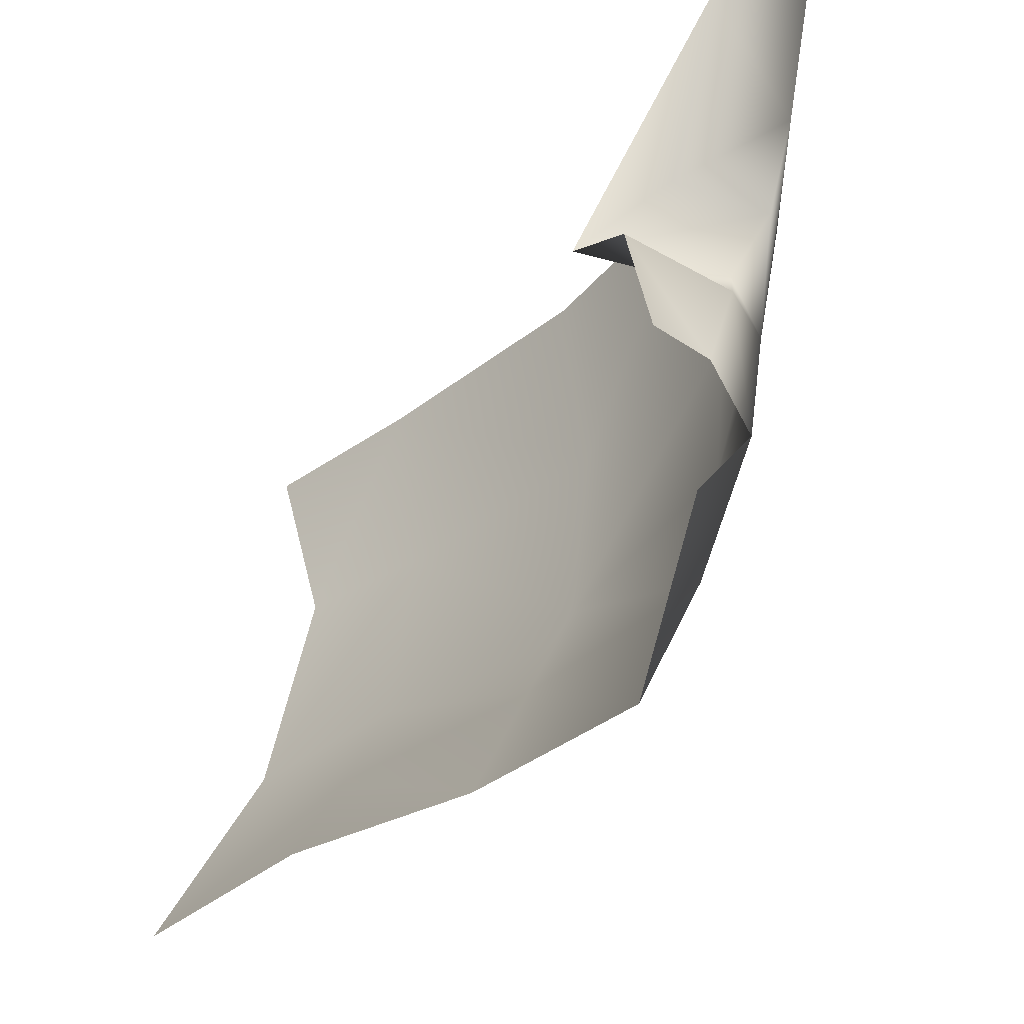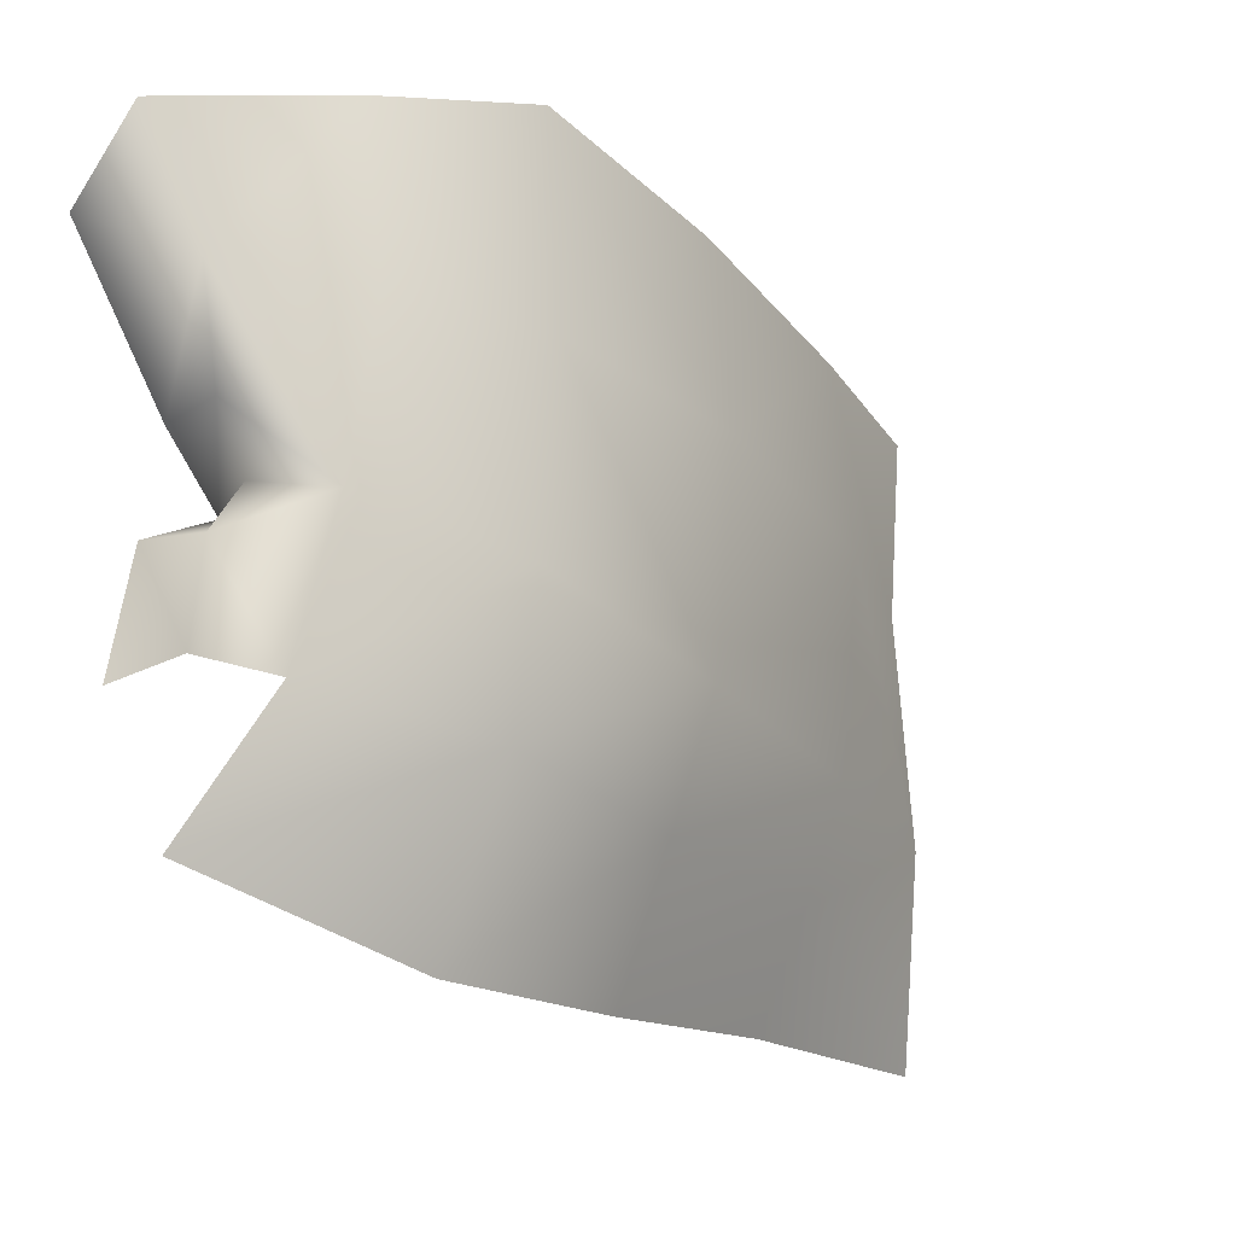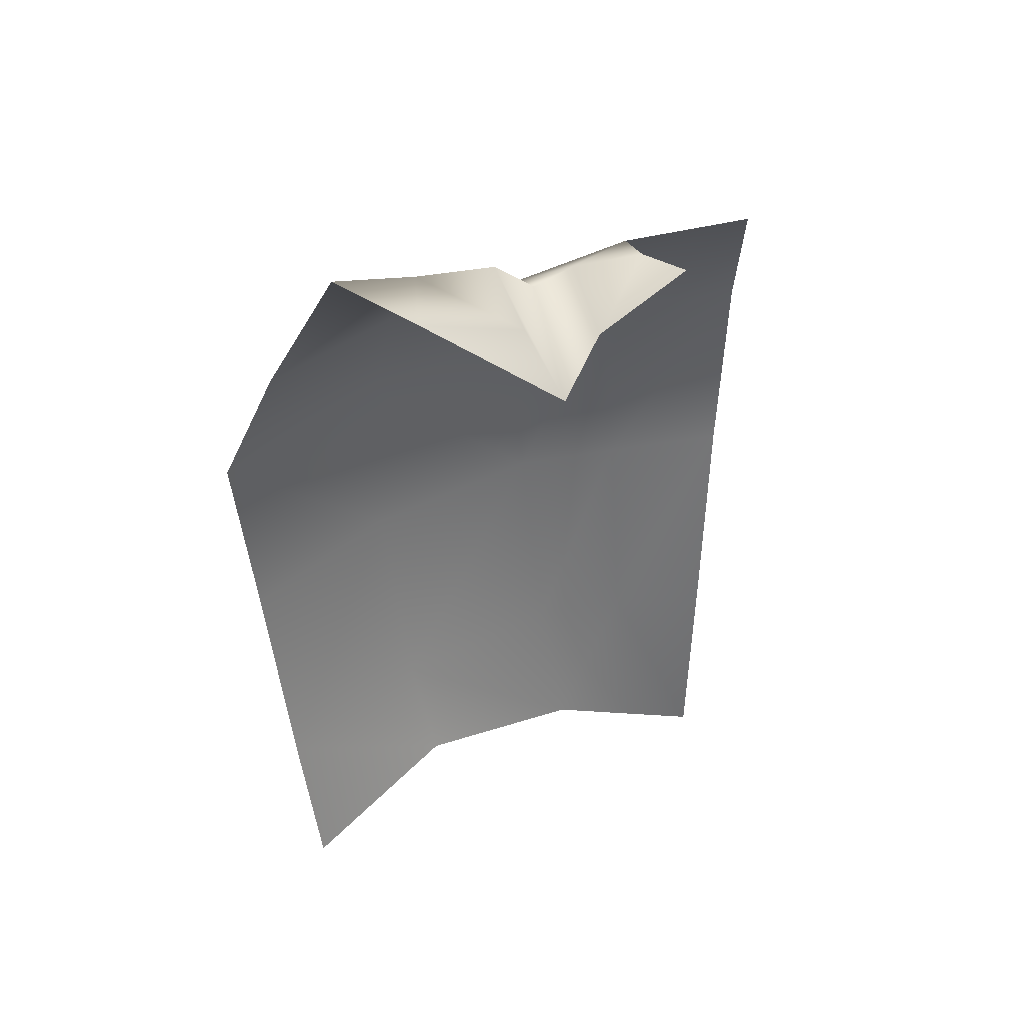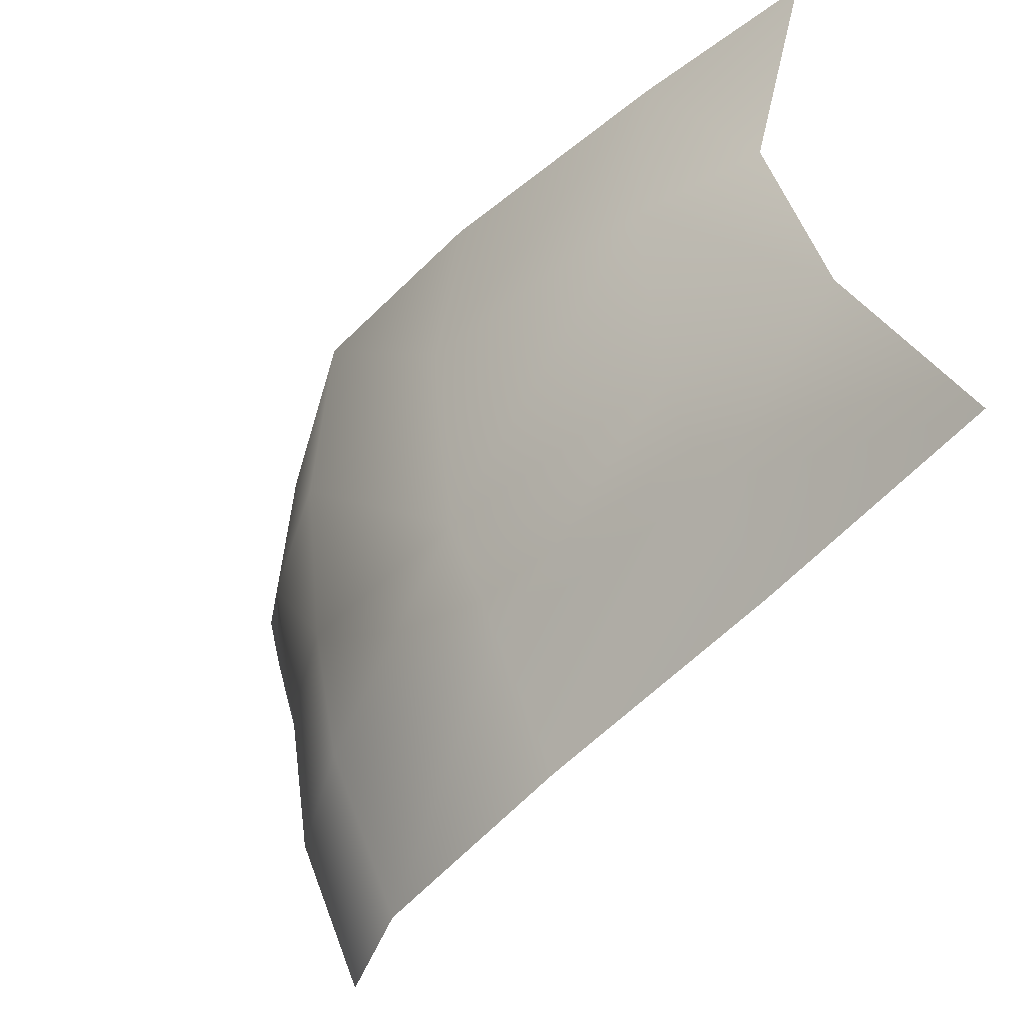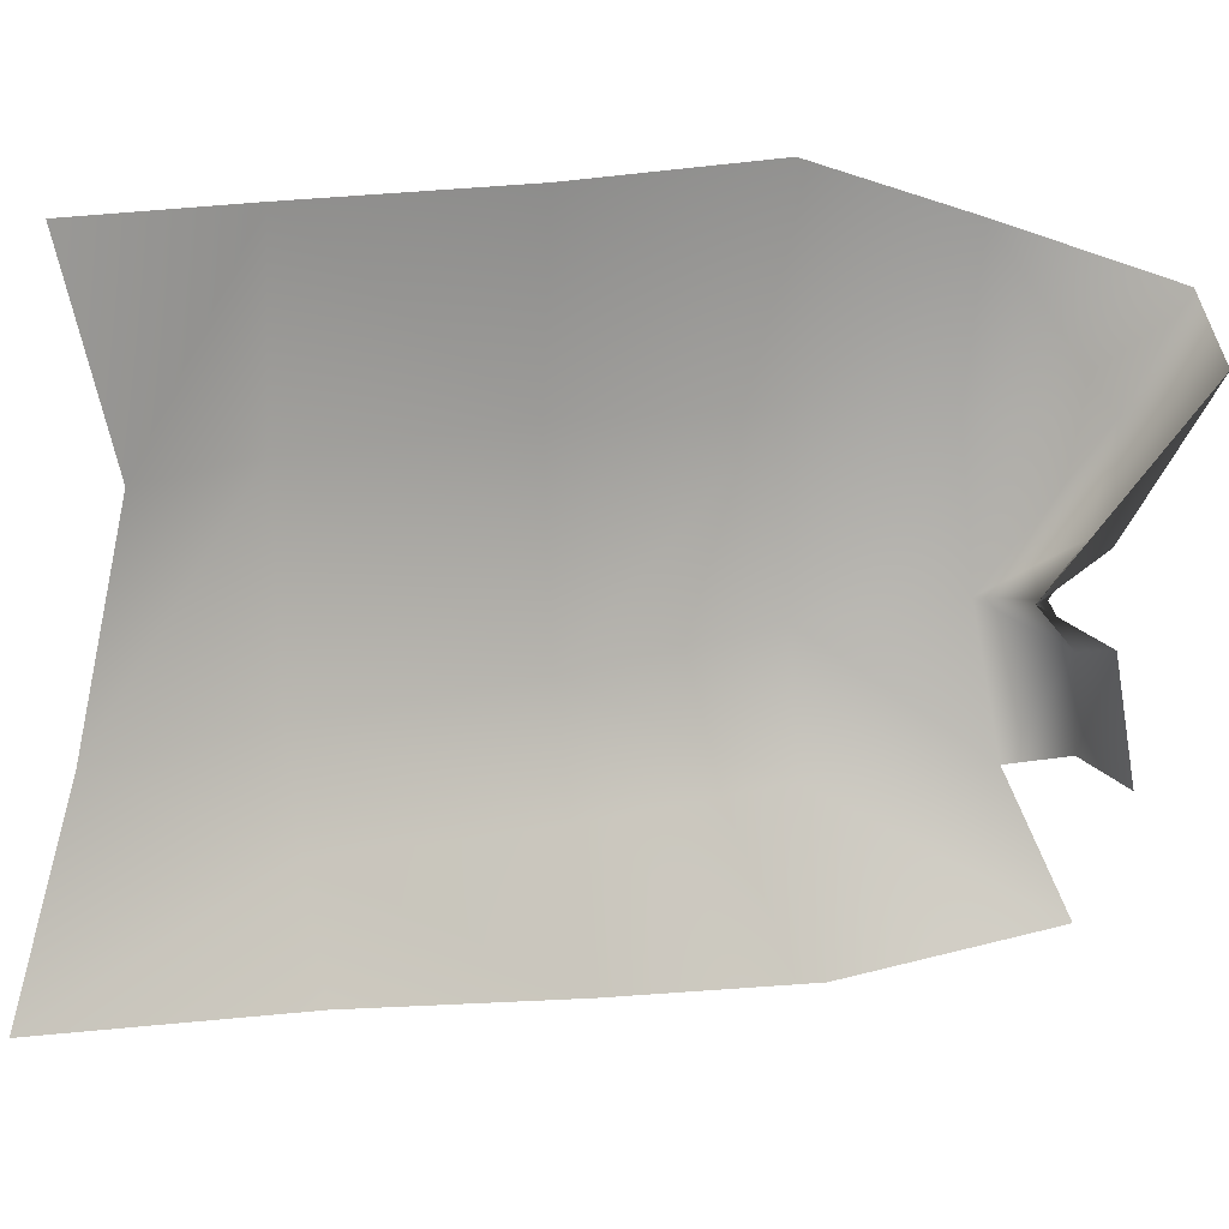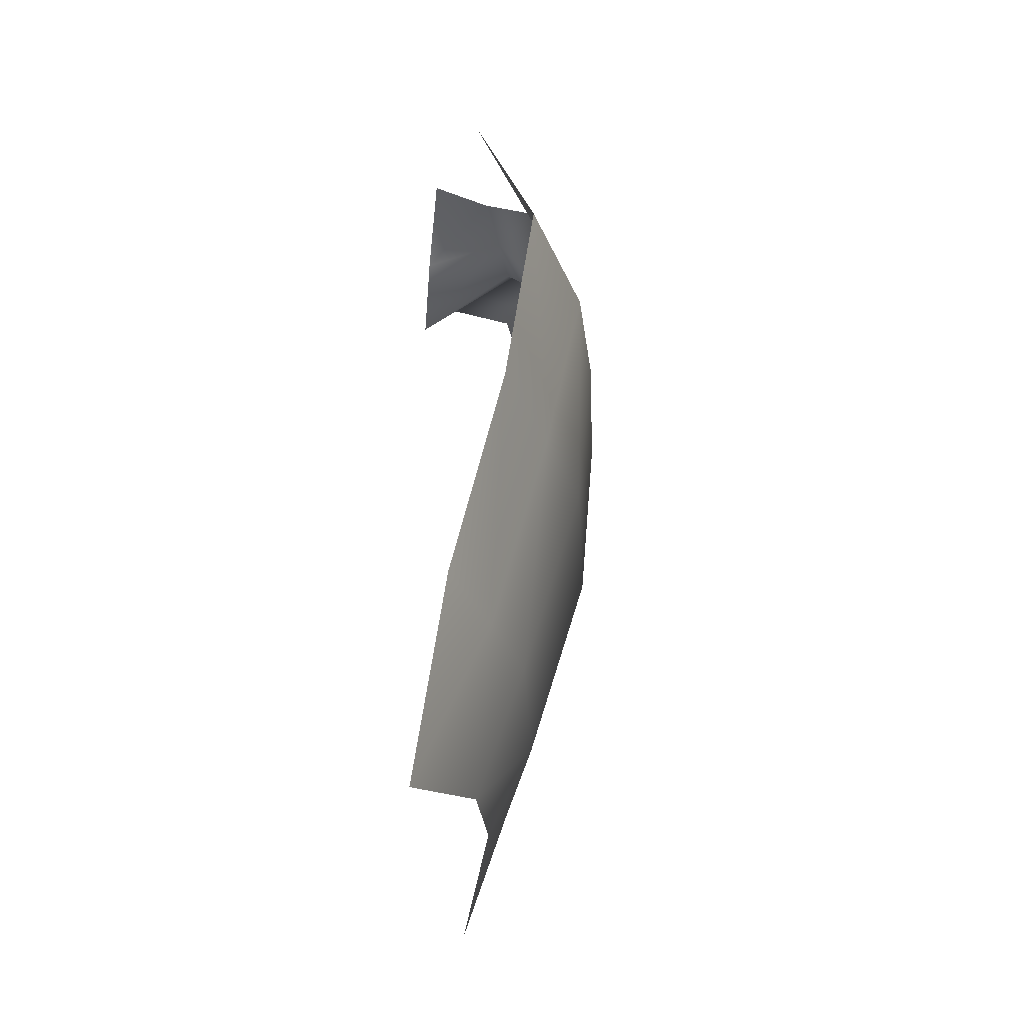
<metadata>
{"format":"obj","ext":"obj","renderer":"f3d","projection":"perspective","resolution":1024,"background":"white","views":[{"elev":-41.0,"azim":149.9,"up":"+Z"},{"elev":-25.7,"azim":-137.7,"up":"+Z"},{"elev":48.9,"azim":55.1,"up":"+Y"},{"elev":-42.7,"azim":-31.8,"up":"+Z"},{"elev":17.4,"azim":70.0,"up":"+Z"},{"elev":-34.6,"azim":176.8,"up":"+Y"}]}
</metadata>
<code>
o D35C_M
v 28.8 -18.74 -1.468
v 28.65 -18.74 -0.05717
v 28.53 -17.27 -0.1494
v 28.66 -17.27 -1.367
v 28.8 -18.74 -1.468
v 28.53 -17.27 -0.1494
v 28.91 -16.24 0.9349
v 28.8 -16.3 -0.2024
v 28.53 -17.27 -0.1494
v 28.64 -17.27 1.286
v 28.91 -16.24 0.9349
v 28.53 -17.27 -0.1494
v 29.26 -20.37 1.322
v 28.82 -18.74 1.257
v 28.65 -18.74 -0.05717
v 29.11 -20.37 -9.69e-07
v 29.26 -20.37 1.322
v 28.65 -18.74 -0.05717
v 28.65 -18.74 -0.05717
v 28.82 -18.74 1.257
v 28.64 -17.27 1.286
v 28.53 -17.27 -0.1494
v 28.65 -18.74 -0.05717
v 28.64 -17.27 1.286
v 28.8 -16.3 -0.2024
v 29 -16.29 -1.218
v 28.66 -17.27 -1.367
v 28.53 -17.27 -0.1494
v 28.8 -16.3 -0.2024
v 28.66 -17.27 -1.367
v 29.21 -16.18 -2.172
v 28.83 -17.27 -2.274
v 28.66 -17.27 -1.367
v 29 -16.29 -1.218
v 29.21 -16.18 -2.172
v 28.66 -17.27 -1.367
v 28.83 -17.27 -2.274
v 29.12 -18.74 -2.224
v 28.8 -18.74 -1.468
v 28.66 -17.27 -1.367
v 28.83 -17.27 -2.274
v 28.8 -18.74 -1.468
v 29.22 -15.54 -0.1857
v 29.29 -15.73 -0.8496
v 29 -16.29 -1.218
v 28.8 -16.3 -0.2024
v 29.22 -15.54 -0.1857
v 29 -16.29 -1.218
v 29.22 -15.54 -0.1857
v 28.8 -16.3 -0.2024
v 28.91 -16.24 0.9349
v 29.3 -15.15 0.5464
v 29.22 -15.54 -0.1857
v 28.91 -16.24 0.9349
v 28.8 -18.74 -1.468
v 29.26 -20.37 -1.38
v 29.11 -20.37 -9.69e-07
v 28.65 -18.74 -0.05717
v 28.8 -18.74 -1.468
v 29.11 -20.37 -9.69e-07
v 29.12 -18.74 -2.224
v 29.56 -20.37 -2.05
v 29.26 -20.37 -1.38
v 28.8 -18.74 -1.468
v 29.12 -18.74 -2.224
v 29.26 -20.37 -1.38
v 29.48 -15.88 -1.442
v 29.63 -15.93 -2.002
v 29.21 -16.18 -2.172
v 29 -16.29 -1.218
v 29.48 -15.88 -1.442
v 29.21 -16.18 -2.172
v 30.12 -15.98 -1.227
v 30.08 -15.81 -2.072
v 29.63 -15.93 -2.002
v 29.48 -15.88 -1.442
v 30.12 -15.98 -1.227
v 29.63 -15.93 -2.002
v 29.85 -15.88 -0.7345
v 29.29 -15.73 -0.8496
v 29.22 -15.54 -0.1857
v 29.93 -15.26 0.2205
v 29.85 -15.88 -0.7345
v 29.22 -15.54 -0.1857
v 29.3 -15.15 0.5464
v 29.93 -15.26 0.2205
v 29.22 -15.54 -0.1857
v 29.48 -15.88 -1.442
v 29 -16.29 -1.218
v 29.38 -16.01 -1.153
v 29 -16.29 -1.218
v 29.29 -15.73 -0.8496
v 29.38 -16.01 -1.153
v 29.29 -15.73 -0.8496
v 29.85 -15.88 -0.7345
v 30.14 -16.49 -0.9082
v 29.38 -16.01 -1.153
v 29.29 -15.73 -0.8496
v 30.14 -16.49 -0.9082
v 30.14 -16.49 -0.9082
v 29.85 -15.88 -0.7345
v 29.93 -15.26 0.2205
v 30.14 -16.49 -0.9082
v 30.12 -15.98 -1.227
v 29.48 -15.88 -1.442
v 29.38 -16.01 -1.153
v 30.14 -16.49 -0.9082
v 29.48 -15.88 -1.442
v 29.12 -18.74 -2.224
v 28.83 -17.27 -2.274
v 29.29 -17.27 -3.322
v 29.51 -18.74 -3.098
v 29.12 -18.74 -2.224
v 29.29 -17.27 -3.322
v 29.63 -21.52 -1.371
v 29.56 -20.37 -2.05
v 30.14 -22 -2.533
v 29.26 -20.37 1.322
v 29.11 -20.37 -9.69e-07
v 29.48 -21.17 -9.69e-07
v 29.63 -21.52 1.371
v 29.26 -20.37 1.322
v 29.48 -21.17 -9.69e-07
v 29.56 -20.37 -2.05
v 29.12 -18.74 -2.224
v 29.51 -18.74 -3.098
v 29.91 -20.35 -2.744
v 29.56 -20.37 -2.05
v 29.51 -18.74 -3.098
v 29.11 -20.37 -9.69e-07
v 29.26 -20.37 -1.38
v 29.63 -21.52 -1.371
v 29.48 -21.17 -9.69e-07
v 29.11 -20.37 -9.69e-07
v 29.63 -21.52 -1.371
v 29.26 -20.37 -1.38
v 29.56 -20.37 -2.05
v 29.63 -21.52 -1.371
v 28.83 -17.27 -2.274
v 29.21 -16.18 -2.172
v 29.75 -15.96 -2.967
v 29.29 -17.27 -3.322
v 28.83 -17.27 -2.274
v 29.75 -15.96 -2.967
v 30.14 -22 -2.533
v 29.56 -20.37 -2.05
v 29.91 -20.35 -2.744
f 1 2 3
f 4 5 6
f 7 8 9
f 10 11 12
f 13 14 15
f 16 17 18
f 19 20 21
f 22 23 24
f 25 26 27
f 28 29 30
f 31 32 33
f 34 35 36
f 37 38 39
f 40 41 42
f 43 44 45
f 46 47 48
f 49 50 51
f 52 53 54
f 55 56 57
f 58 59 60
f 61 62 63
f 64 65 66
f 67 68 69
f 70 71 72
f 73 74 75
f 76 77 78
f 79 80 81
f 82 83 84
f 85 86 87
f 88 89 90
f 91 92 93
f 94 95 96
f 97 98 99
f 100 101 102
f 103 104 105
f 106 107 108
f 109 110 111
f 112 113 114
f 115 116 117
f 118 119 120
f 121 122 123
f 124 125 126
f 127 128 129
f 130 131 132
f 133 134 135
f 136 137 138
f 139 140 141
f 142 143 144
f 145 146 147

</code>
